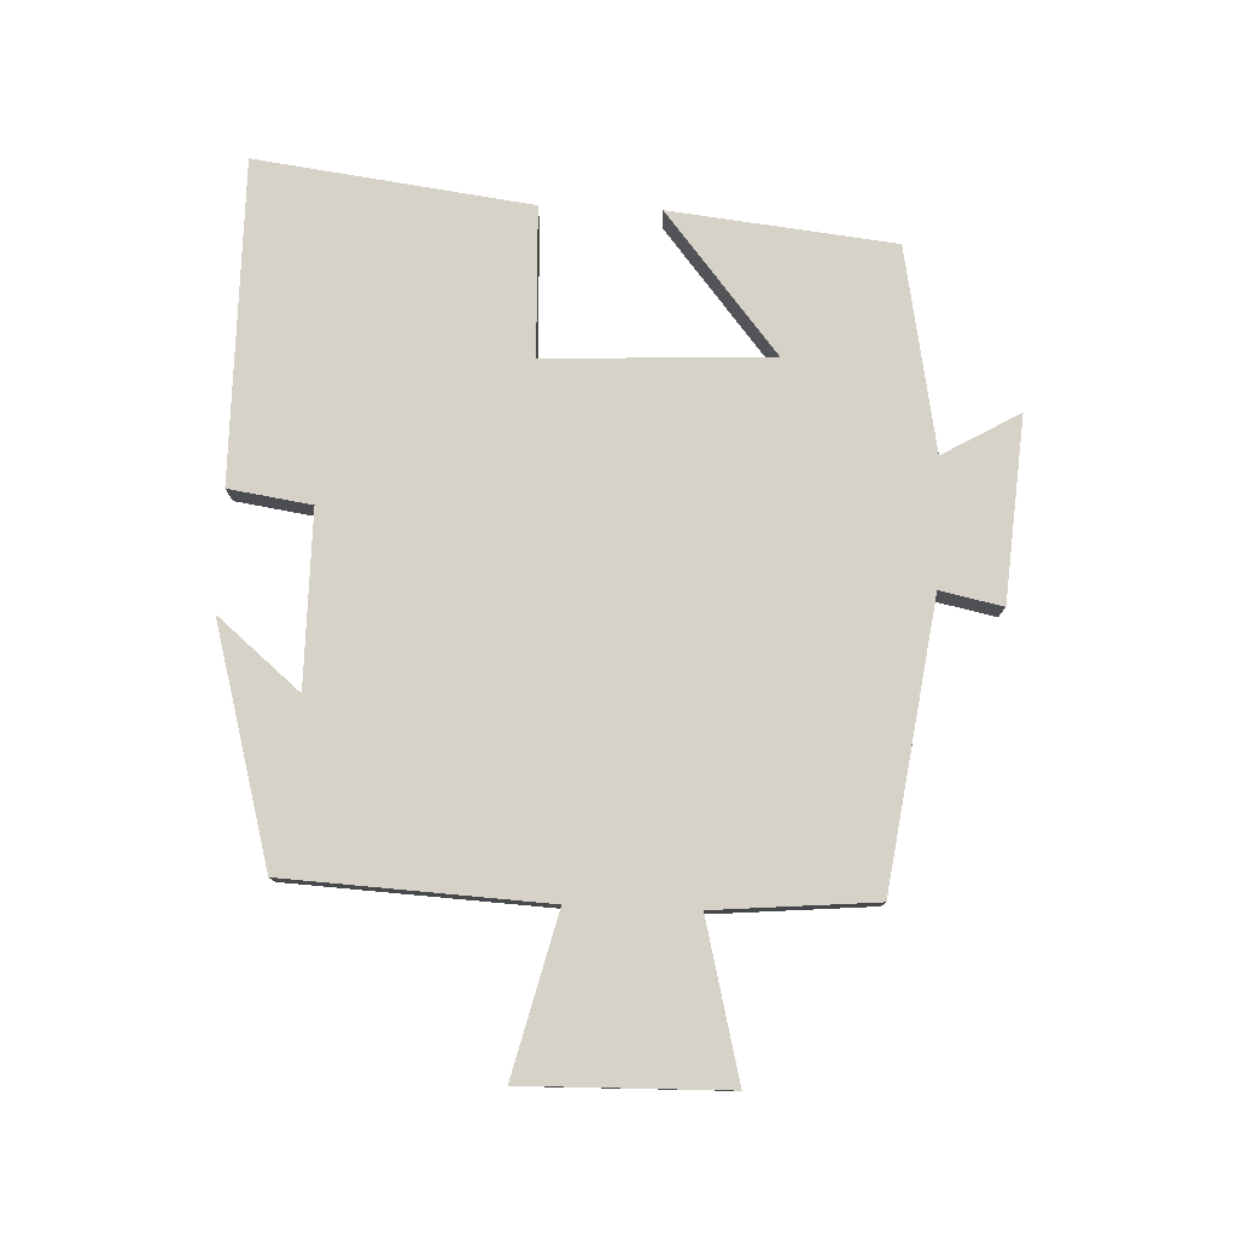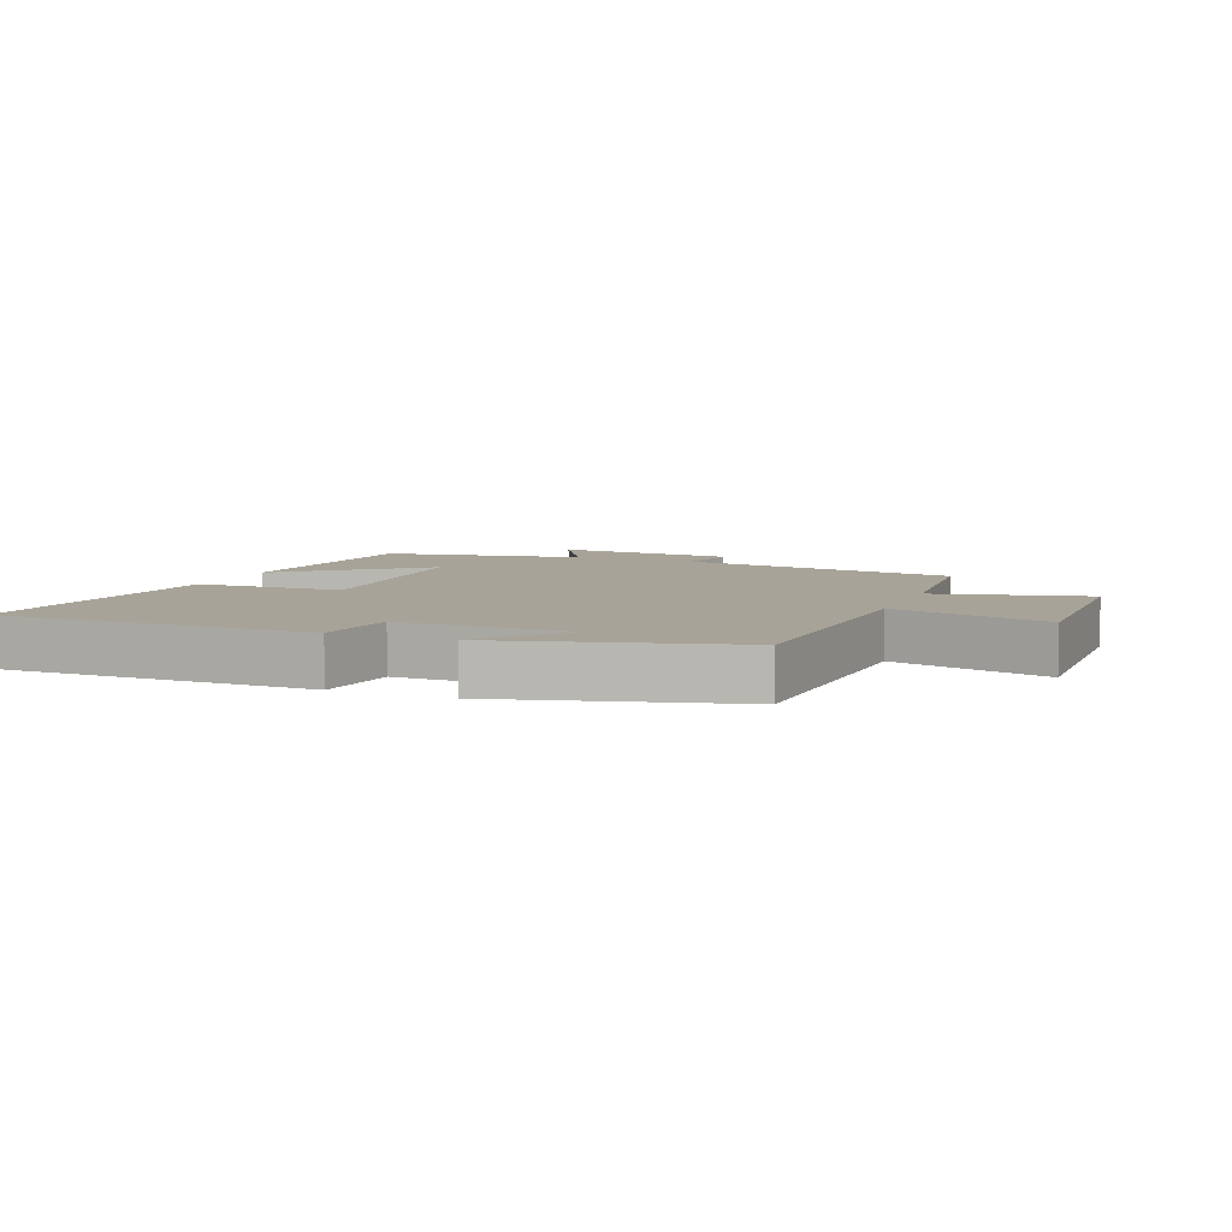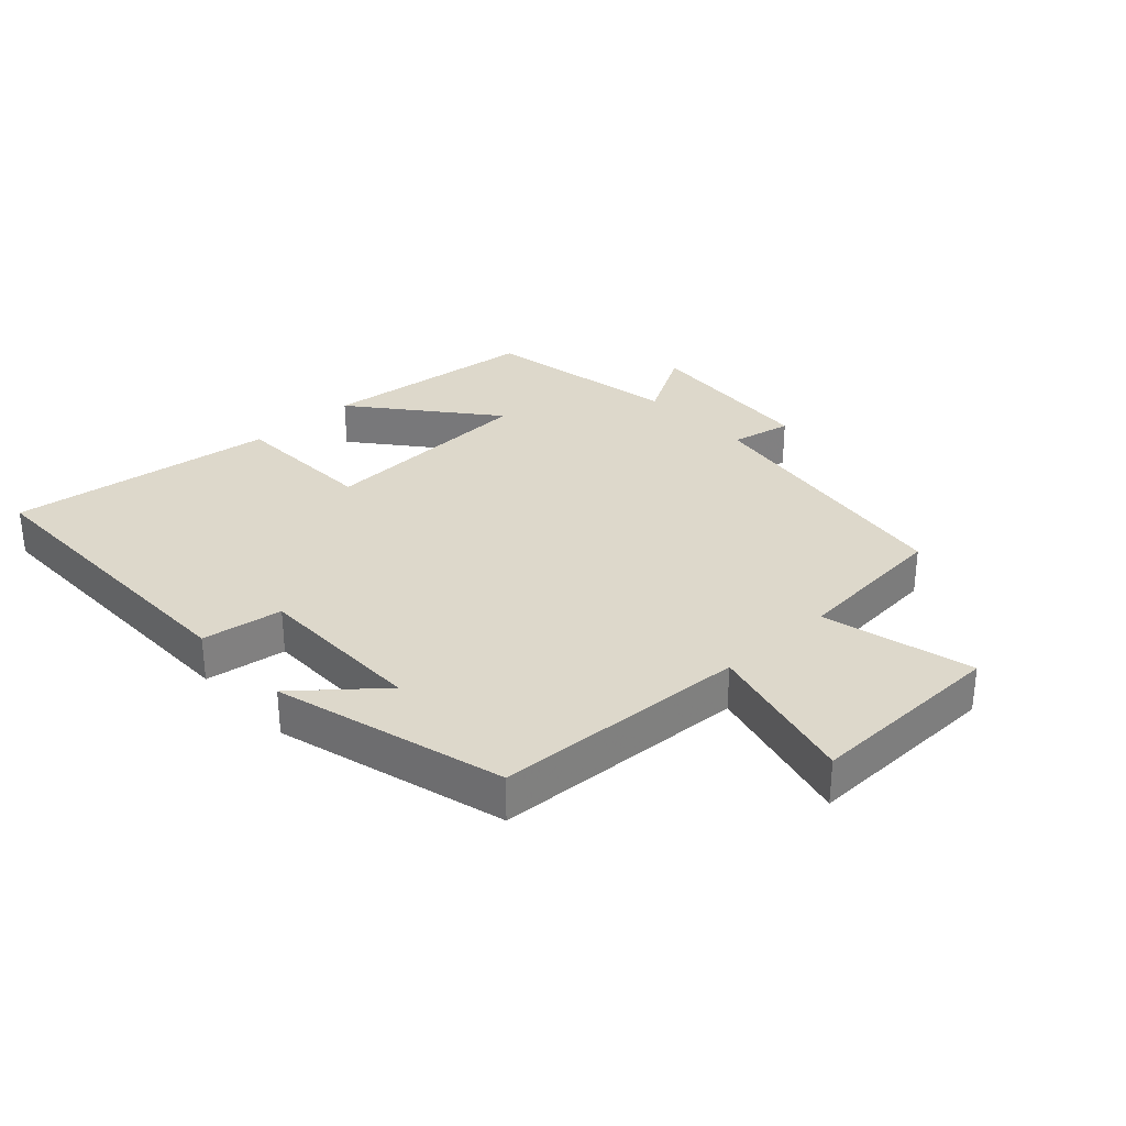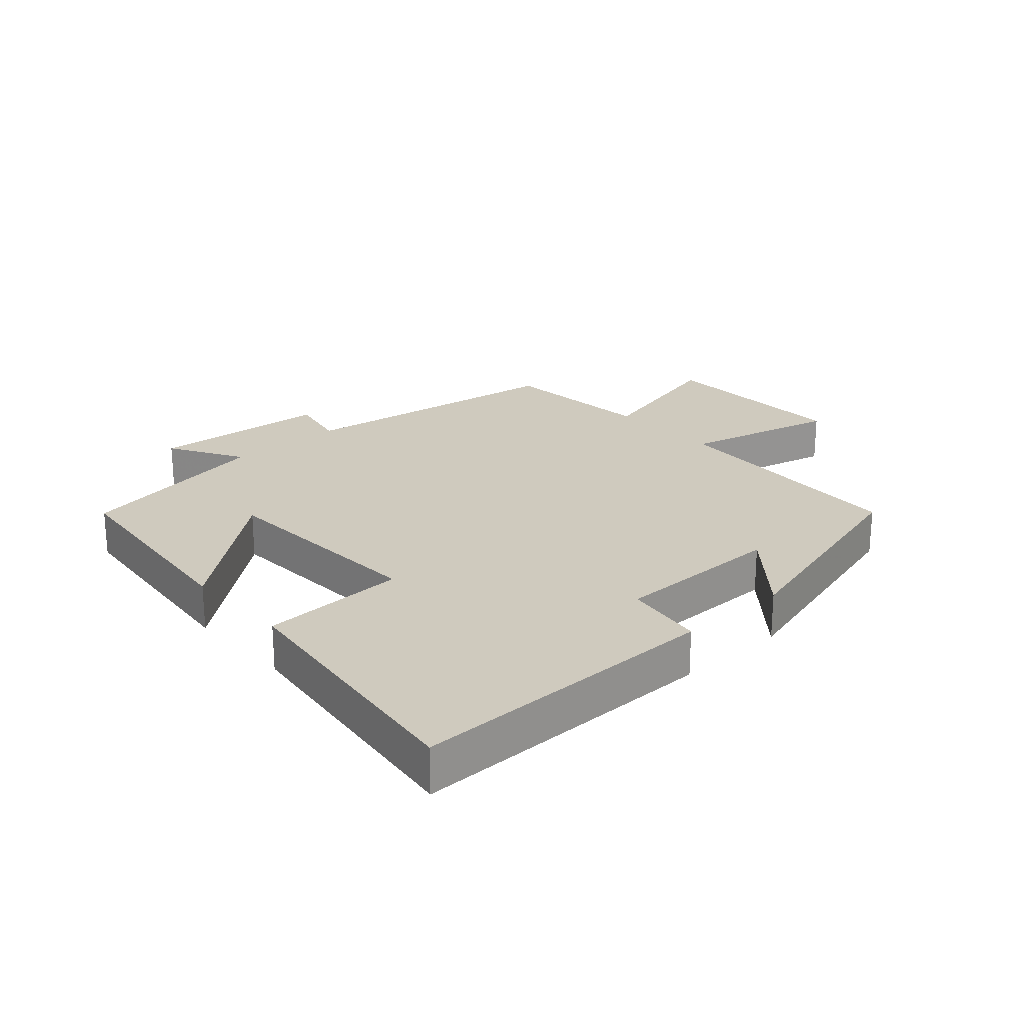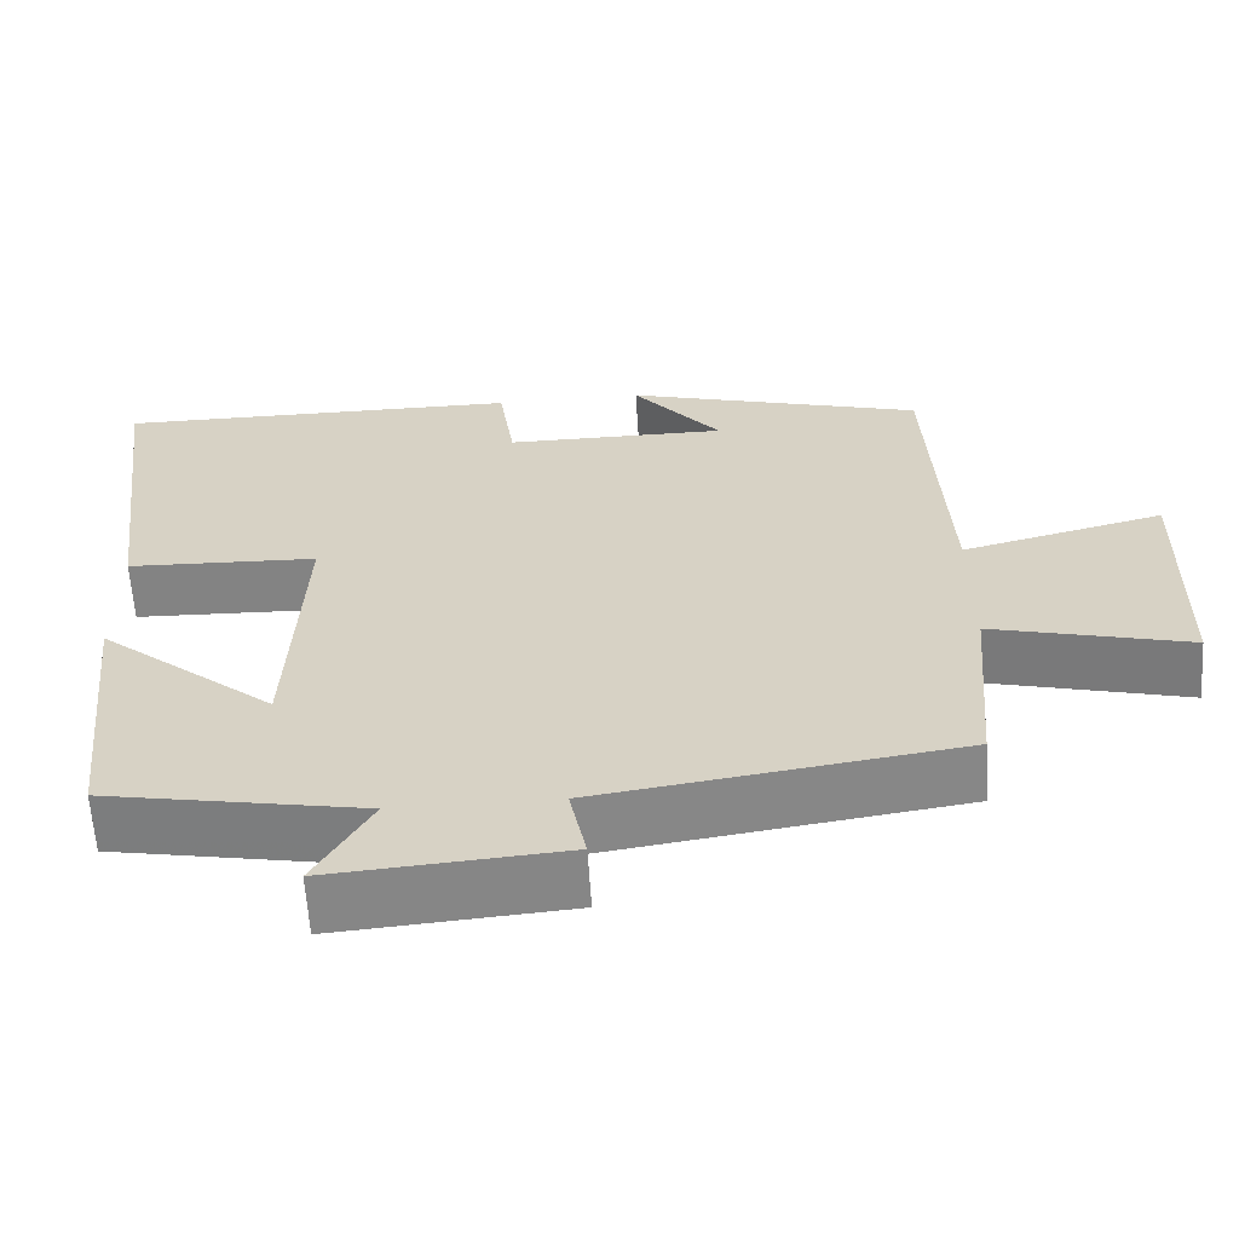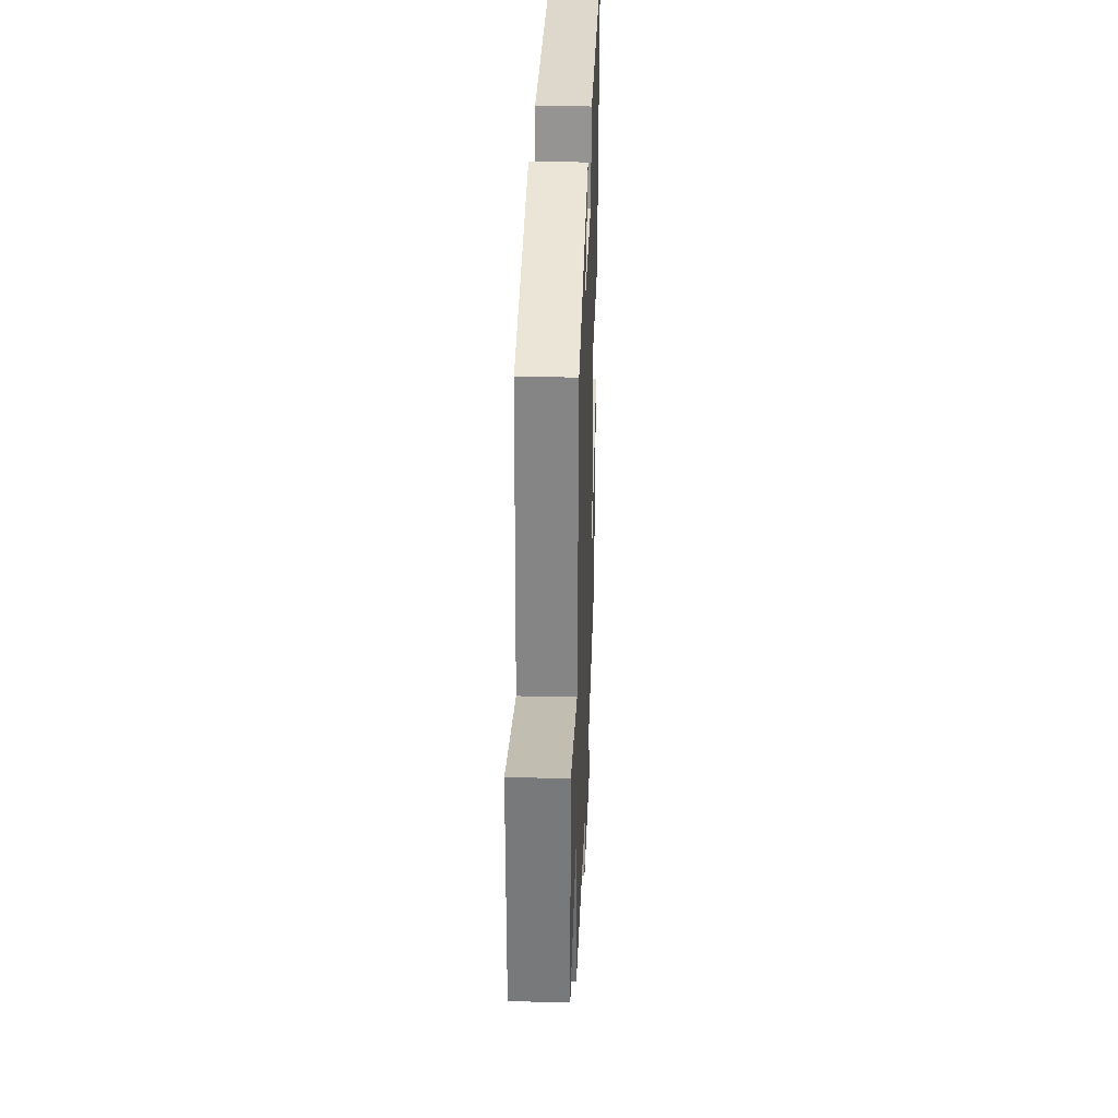
<metadata>
{"format":"obj","ext":"obj","renderer":"f3d","projection":"perspective","resolution":1024,"background":"white","views":[{"elev":78.3,"azim":92.3,"up":"+Y"},{"elev":6.9,"azim":22.0,"up":"+Y"},{"elev":31.2,"azim":47.1,"up":"+Y"},{"elev":23.2,"azim":-42.1,"up":"+Y"},{"elev":-61.4,"azim":3.6,"up":"+Z"},{"elev":31.0,"azim":92.0,"up":"+Z"}]}
</metadata>
<code>
v -0.555 0.07 0.502
v -0.062 0.07 0.5
v -0.043 0.07 0.373
v 0.225 0.07 0.373
v 0.118 0.07 0.5
v 0.479 0.07 0.401
v 0.5 0.07 0.002
v 0.743 0.07 0.063
v 0.737 0.07 -0.249
v 0.5 0.07 -0.19
v 0.479 0.07 -0.437
v 0.044 0.07 -0.5
v 0.064 0.07 -0.596
v -0.218 0.07 -0.618
v -0.15 0.07 -0.5
v -0.462 0.07 -0.443
v -0.5 0.07 -0.099
v -0.286 0.07 -0.273
v -0.27 0.07 0.073
v -0.5 0.07 0.081
v -0.555 0 0.502
v -0.062 0 0.5
v -0.043 0 0.373
v 0.225 0 0.373
v 0.118 0 0.5
v 0.479 0 0.401
v 0.5 0 0.002
v 0.743 0 0.063
v 0.737 0 -0.249
v 0.5 0 -0.19
v 0.479 0 -0.437
v 0.044 0 -0.5
v 0.064 0 -0.596
v -0.218 0 -0.618
v -0.15 0 -0.5
v -0.462 0 -0.443
v -0.5 0 -0.099
v -0.286 0 -0.273
v -0.27 0 0.073
v -0.5 0 0.081
f 19 20 1 2
f 18 19 2 3
f 15 16 17 18
f 15 18 3 4
f 12 13 14 15
f 10 11 12 15
f 10 15 4
f 7 8 9 10
f 7 10 4
f 6 7 4
f 4 5 6
f 22 21 40 39
f 23 22 39 38
f 38 37 36 35
f 24 23 38 35
f 35 34 33 32
f 35 32 31 30
f 24 35 30
f 30 29 28 27
f 24 30 27
f 24 27 26
f 26 25 24
f 1 21 22 2
f 2 22 23 3
f 3 23 24 4
f 4 24 25 5
f 5 25 26 6
f 6 26 27 7
f 7 27 28 8
f 8 28 29 9
f 9 29 30 10
f 10 30 31 11
f 11 31 32 12
f 12 32 33 13
f 13 33 34 14
f 14 34 35 15
f 15 35 36 16
f 16 36 37 17
f 17 37 38 18
f 18 38 39 19
f 19 39 40 20
f 20 40 21 1

</code>
